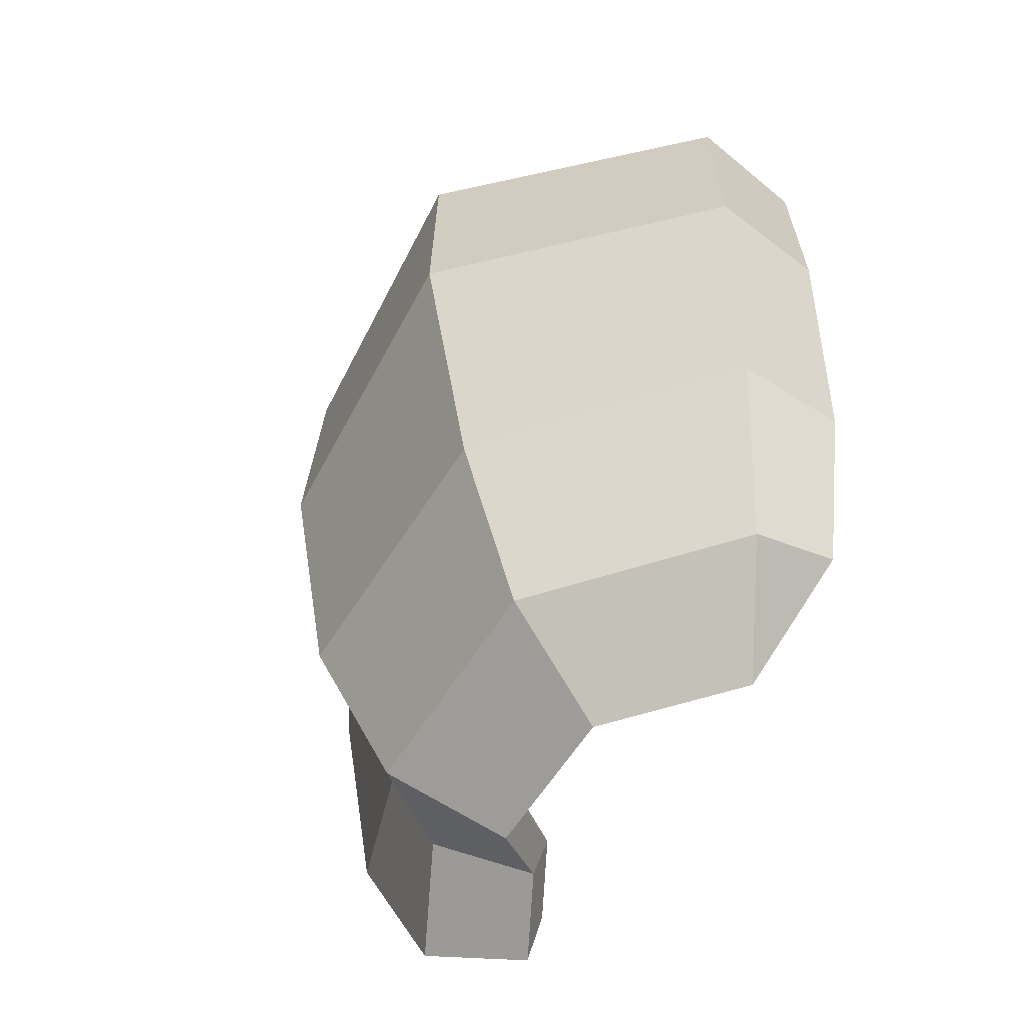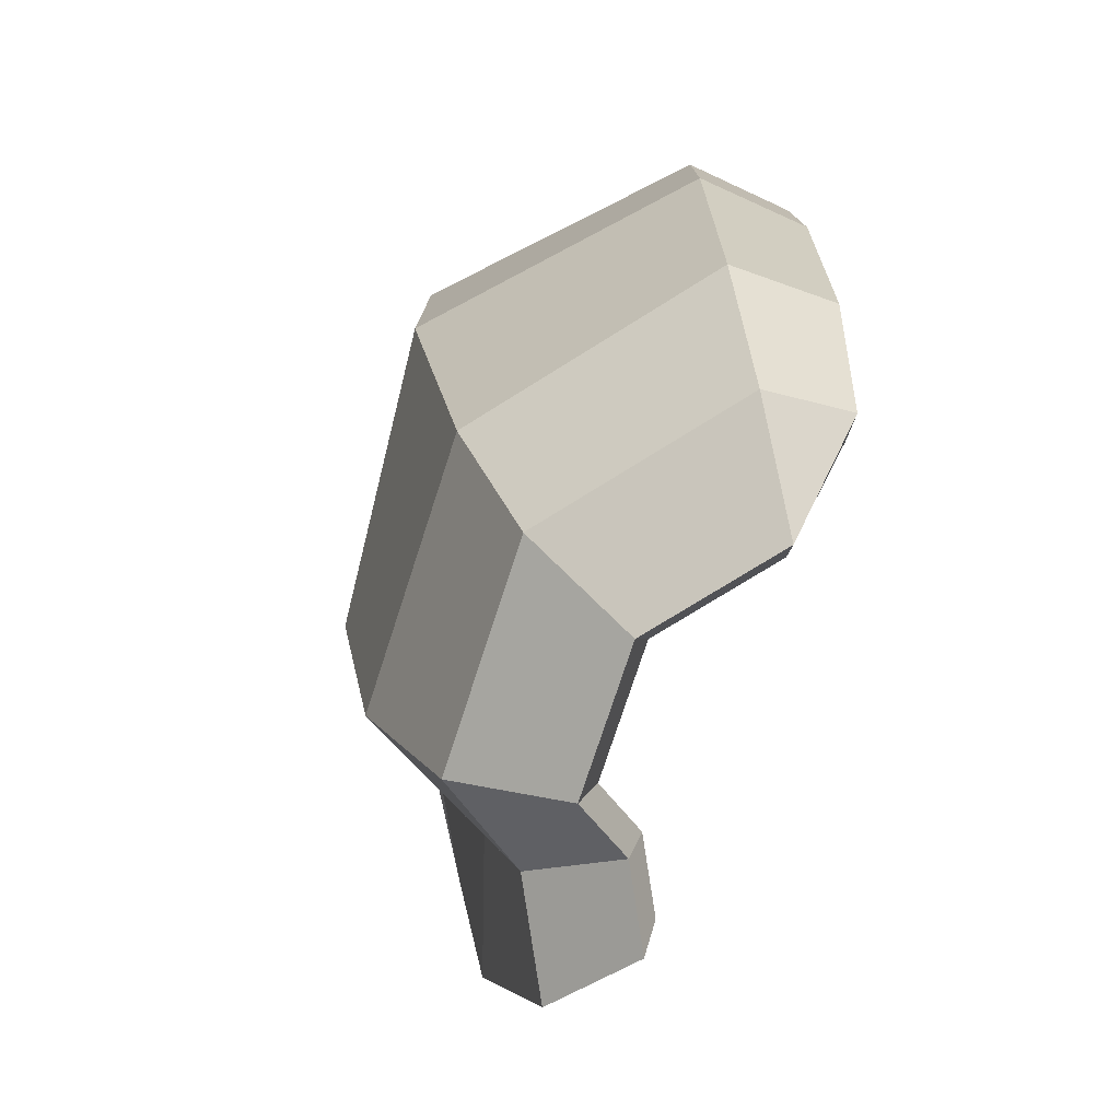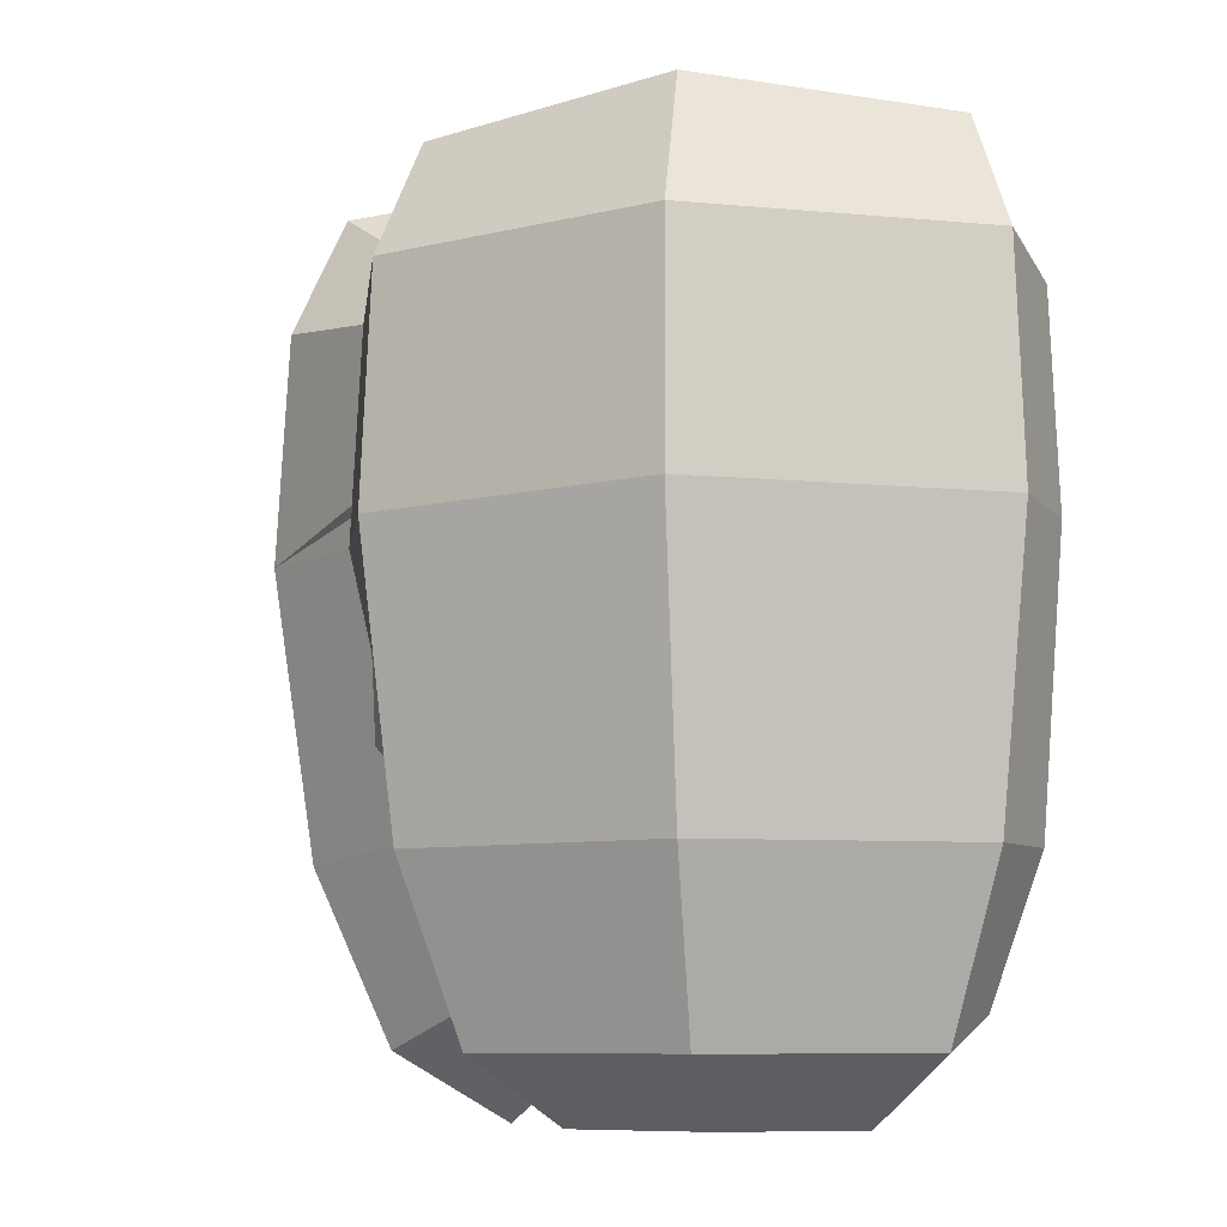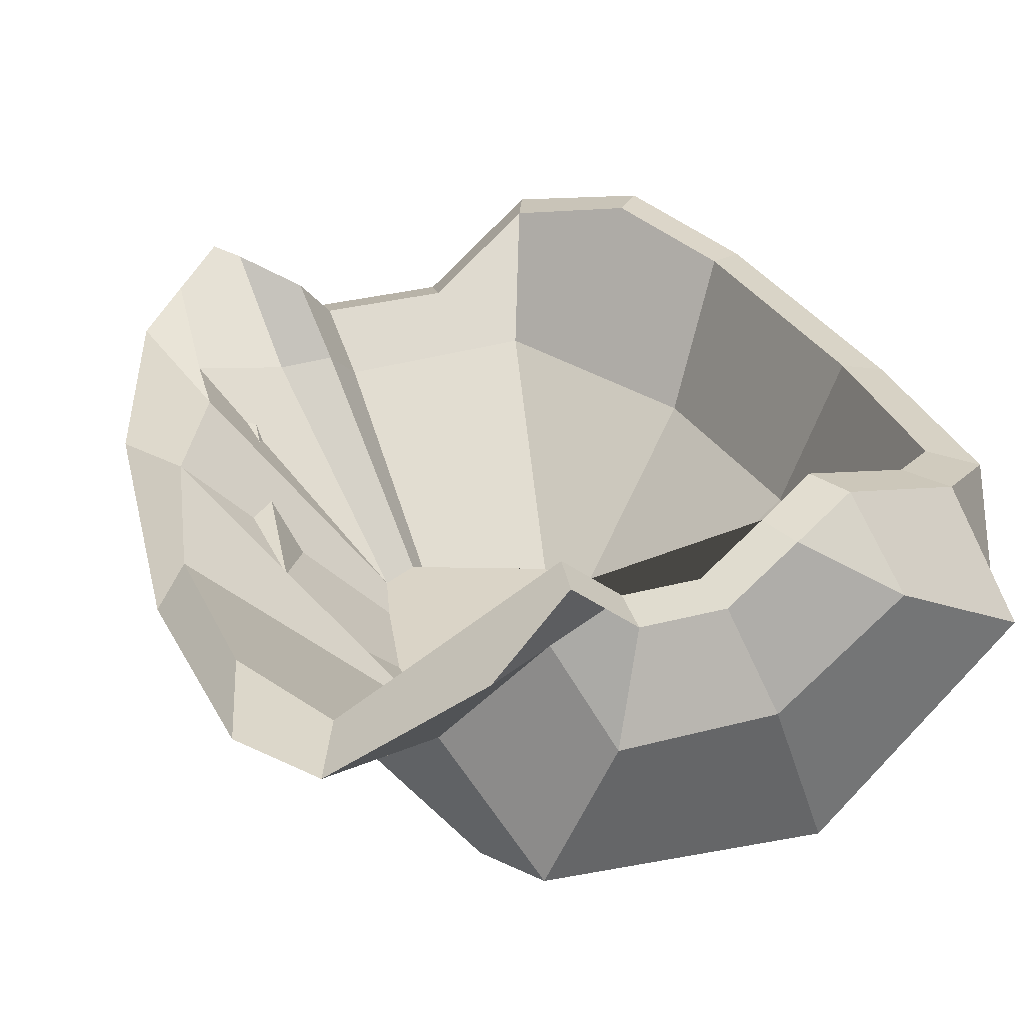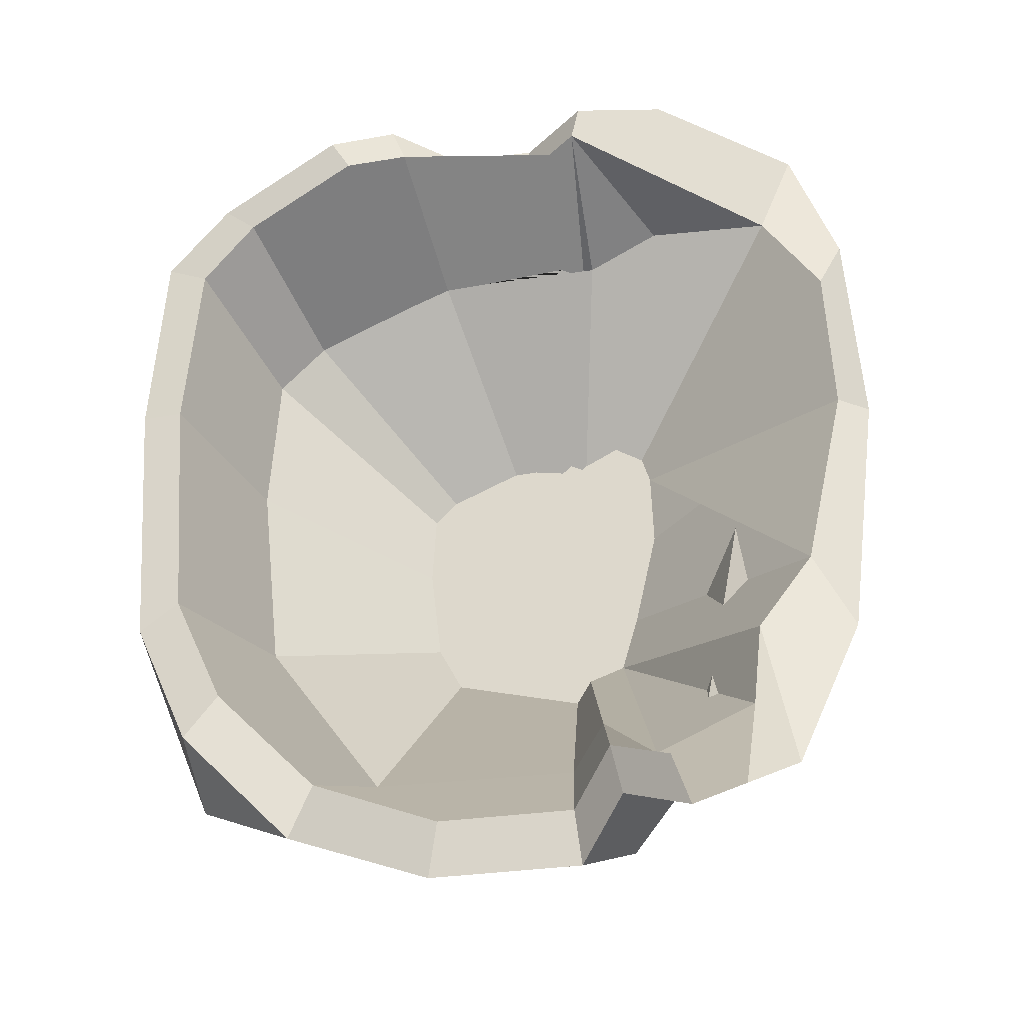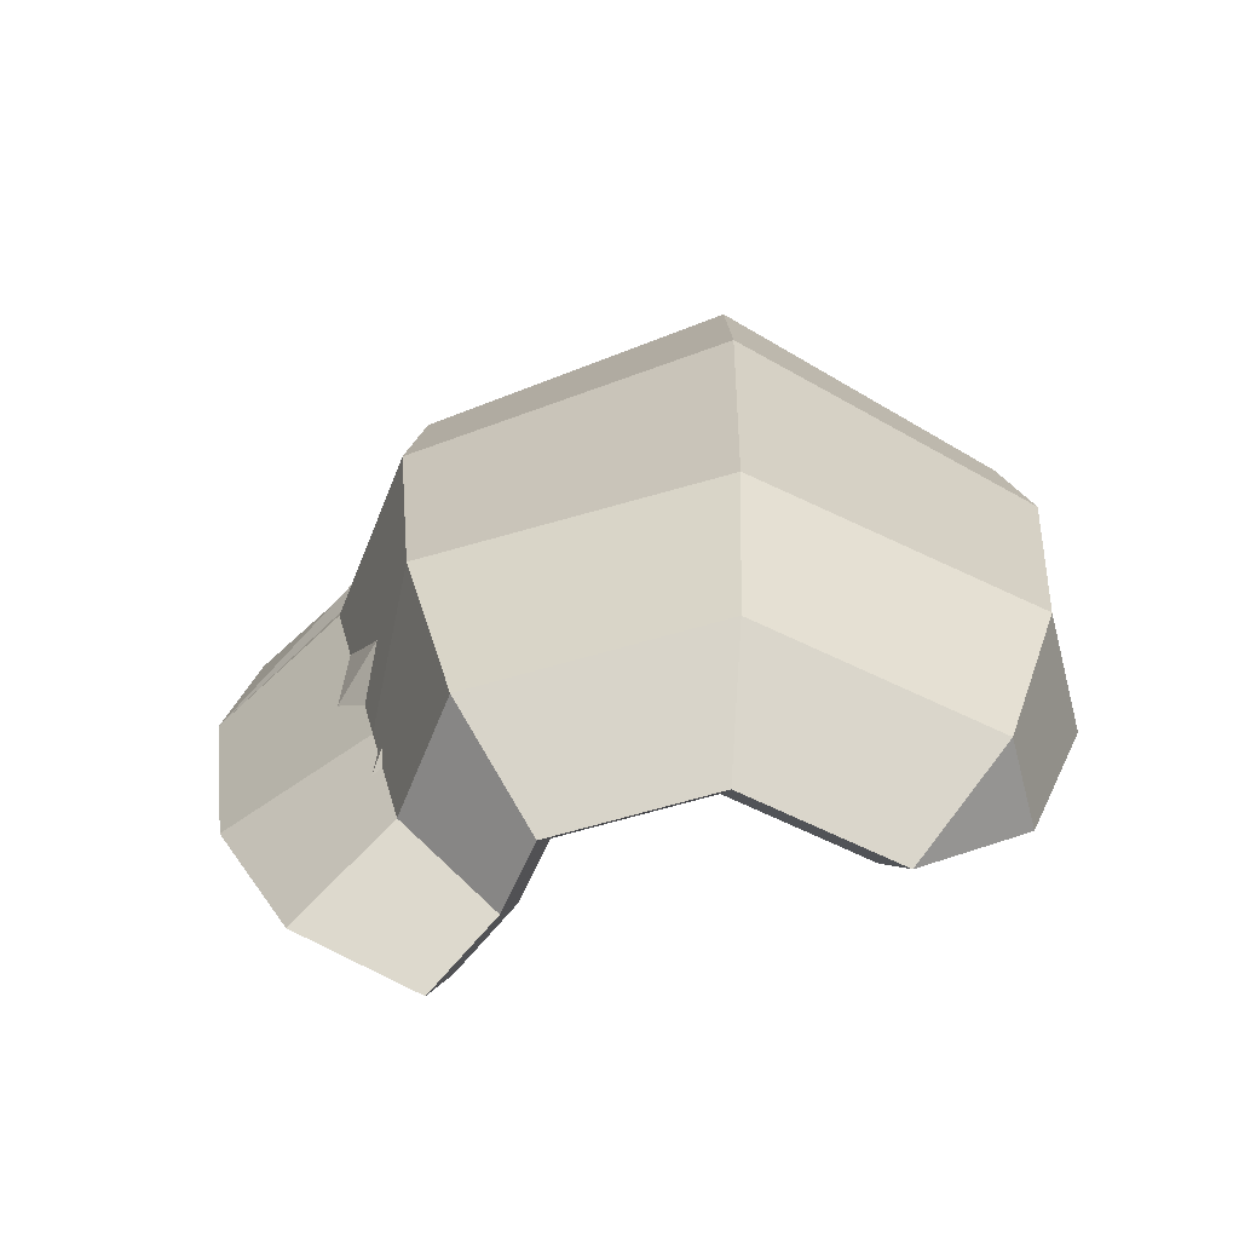
<metadata>
{"format":"obj","ext":"obj","renderer":"f3d","projection":"perspective","resolution":1024,"background":"white","views":[{"elev":-60.1,"azim":58.0,"up":"+Z"},{"elev":-74.9,"azim":72.0,"up":"+Z"},{"elev":-8.6,"azim":29.4,"up":"+Z"},{"elev":30.9,"azim":-20.8,"up":"+Y"},{"elev":-37.8,"azim":-170.4,"up":"+Z"},{"elev":-76.6,"azim":15.4,"up":"+Z"}]}
</metadata>
<code>
o Cylinder.001
v 0.01525 0.009752 -0.04243
v 0.02334 0.005081 -0.03685
v 0.006028 0.002015 -0.04243
v 0.009223 -0.006764 -0.03685
v -0.006009 0.002015 -0.04243
v -0.009204 -0.006764 -0.03685
v -0.01523 0.009752 -0.04243
v -0.02332 0.005081 -0.03685
v -0.01504 0.000778 -0.03421
v 0.02339 0.01223 -0.03421
v -0.009859 0.006949 -0.03933
v 0.0288 0.001929 -0.02257
v 0.01138 -0.01269 -0.02257
v -0.01136 -0.01269 -0.02257
v -0.02878 0.001929 -0.02257
v -0.01708 -0.001661 -0.02111
v 0.02857 0.01041 -0.02248
v 0.03182 0.000182 0.00113
v 0.01324 -0.01782 0.00113
v -0.01256 -0.01597 0.00113
v -0.03181 0.000182 0.00113
v -0.02049 -0.00569 0.000863
v 0.0308 0.009581 0.000991
v 0.03095 0.000682 0.02027
v 0.01309 -0.01739 0.01999
v -0.01222 -0.01503 0.02027
v -0.03094 0.000682 0.02027
v -0.01993 -0.005031 0.01844
v 0.03 0.009857 0.01844
v 0.02712 0.002899 0.02981
v 0.01089 -0.01134 0.03145
v -0.0107 -0.01086 0.02981
v -0.0271 0.002899 0.02981
v -0.01645 -0.000883 0.02327
v 0.02451 0.01167 0.0233
v 0.01571 0.009482 0.03236
v 0.006209 0.001508 0.03236
v -0.006198 0.001508 0.03236
v -0.0157 0.009482 0.03236
v -0.009263 0.00768 0.02686
v 0.01388 0.01531 0.02671
v 0.008644 0.01356 0.02903
v 0.003417 0.009178 0.02903
v -0.003406 0.009178 0.02903
v -0.008633 0.01356 0.02903
v -0.006019 0.01137 0.02903
v 0.01339 0.0103 -0.0383
v 0.005136 0.003376 -0.0383
v -0.005634 0.003376 -0.0383
v -0.01388 0.0103 -0.0383
v 0.02072 0.01269 -0.03098
v -0.009079 0.00779 -0.03552
v 0.02536 0.01107 -0.02049
v 0.02735 0.01032 0.000513
v 0.02638 0.01061 0.01622
v 0.02173 0.01219 0.02047
v 0.01222 0.01545 0.02352
v 0.007477 0.01371 0.02565
v 0.0028 0.009784 0.02565
v -0.003305 0.009784 0.02565
v -0.007982 0.01371 0.02565
v -0.005643 0.01175 0.02565
v 0.01083 -2.7e-05 -0.03262
v -0.005118 -0.000451 -0.03262
v -0.01204 0.001347 -0.03262
v -0.02013 0.003832 -0.03041
v -0.021 0.004143 -0.02335
v 0.02066 -0.00164 -0.01772
v -0.008007 0.002728 -0.03029
v -0.02555 0.002622 -0.01587
v -0.0292 0.003192 6.4e-05
v 0.02269 -0.001999 -0.000137
v -0.02887 0.003133 0.01422
v 0.02206 -0.001887 0.01305
v -0.02411 0.002294 0.02281
v 0.01806 -0.001182 0.01667
v -0.01401 0.001981 0.02349
v 0.009802 0.000274 0.01937
v 0.005873 0.000434 0.021
v 0.001952 0.000716 0.021
v -0.003166 -0.0005 0.021
v -0.007087 8e-06 0.021
v -0.007976 0.000918 0.021
v -0.005127 0.001427 0.021
v 0.006791 -0.01391 -0.01443
v -0.00379 -0.01369 -0.01745
v -0.008097 -0.0124 -0.01499
v -0.005206 -0.01213 -0.01631
v -0.009486 -0.01225 -0.01015
v 0.008846 -0.01427 -0.01015
v -0.01146 -0.0119 -0.001434
v 0.009843 -0.01445 -0.001532
v -0.0113 -0.01193 0.005503
v 0.009532 -0.01439 0.00493
v -0.01059 -0.01223 0.008203
v 0.007571 -0.01405 0.006708
v -0.008146 -0.0125 0.01005
v 0.003524 -0.01333 0.008027
v 0.001598 -0.01325 0.008826
v -0.000324 -0.01312 0.008826
v -0.002833 -0.01371 0.008826
v -0.004755 -0.01346 0.008826
v -0.005191 -0.01302 0.008826
v -0.003794 -0.01277 0.008826
v -0.01927 0.007417 -0.03964
f 1 10 2
f 1 2 4 3
f 3 4 6 5
f 11 9 8 105 7
f 5 6 9 11
f 8 9 16 15
f 9 6 14 16
f 6 4 13 14
f 2 10 17 12
f 4 2 12 13
f 13 12 18 19
f 12 17 23 18
f 14 13 19 20
f 16 14 20 22
f 15 16 22 21
f 27 28 34 33
f 19 18 24 25
f 18 23 29 24
f 20 19 25 26
f 22 20 26 28
f 21 22 28 27
f 25 24 30 31
f 24 29 35 30
f 26 25 31 32
f 28 26 32 34
f 33 34 40 39
f 31 30 36 37
f 30 35 41 36
f 32 31 37 38
f 34 32 38 40
f 39 40 46 45
f 37 36 42 43
f 38 37 43 44
f 40 38 44 46
f 41 42 36
f 1 3 48 47
f 5 11 52 49
f 35 29 55 56
f 41 35 56 57
f 17 10 51 53
f 29 23 54 55
f 3 5 49 48
f 23 17 53 54
f 11 7 50 52
f 10 1 47 51
f 46 44 60 62 61 45
f 43 42 58 59 60 44
f 63 64 86 85
f 27 33 75 73
f 52 50 65 69
f 54 53 68 72
f 33 39 45 61 75
f 55 54 72 74
f 77 83 103 97 95 75
f 77 75 61
f 49 52 69 64
f 56 55 74 76
f 78 76 96 98 99 79
f 70 71 91 89
f 66 67 87
f 74 72 92 94
f 51 47 63 68 53
f 64 69 88 86
f 76 74 94 96
f 61 82 83
f 80 79 99 100 101 104 102 103 83 82 84 81
f 61 83 77
f 69 65 87 88
f 72 68 90 92
f 65 66 87
f 85 86 88 87 89 91 93 95 97 103 102 104 101 100 99 98 96 94 92 90
f 57 56 76 78 79 58
f 48 49 64 63 47
f 71 73 75 95 93 91
f 67 70 89 87
f 68 63 85 90
f 42 41 57 58
f 62 60 59 58 79 80 81 84 82 61
f 21 27 73 71
f 71 70 93 21
f 15 21 71 70
f 15 70 67 8
f 66 105 8 67
f 105 66 65 50 7

</code>
